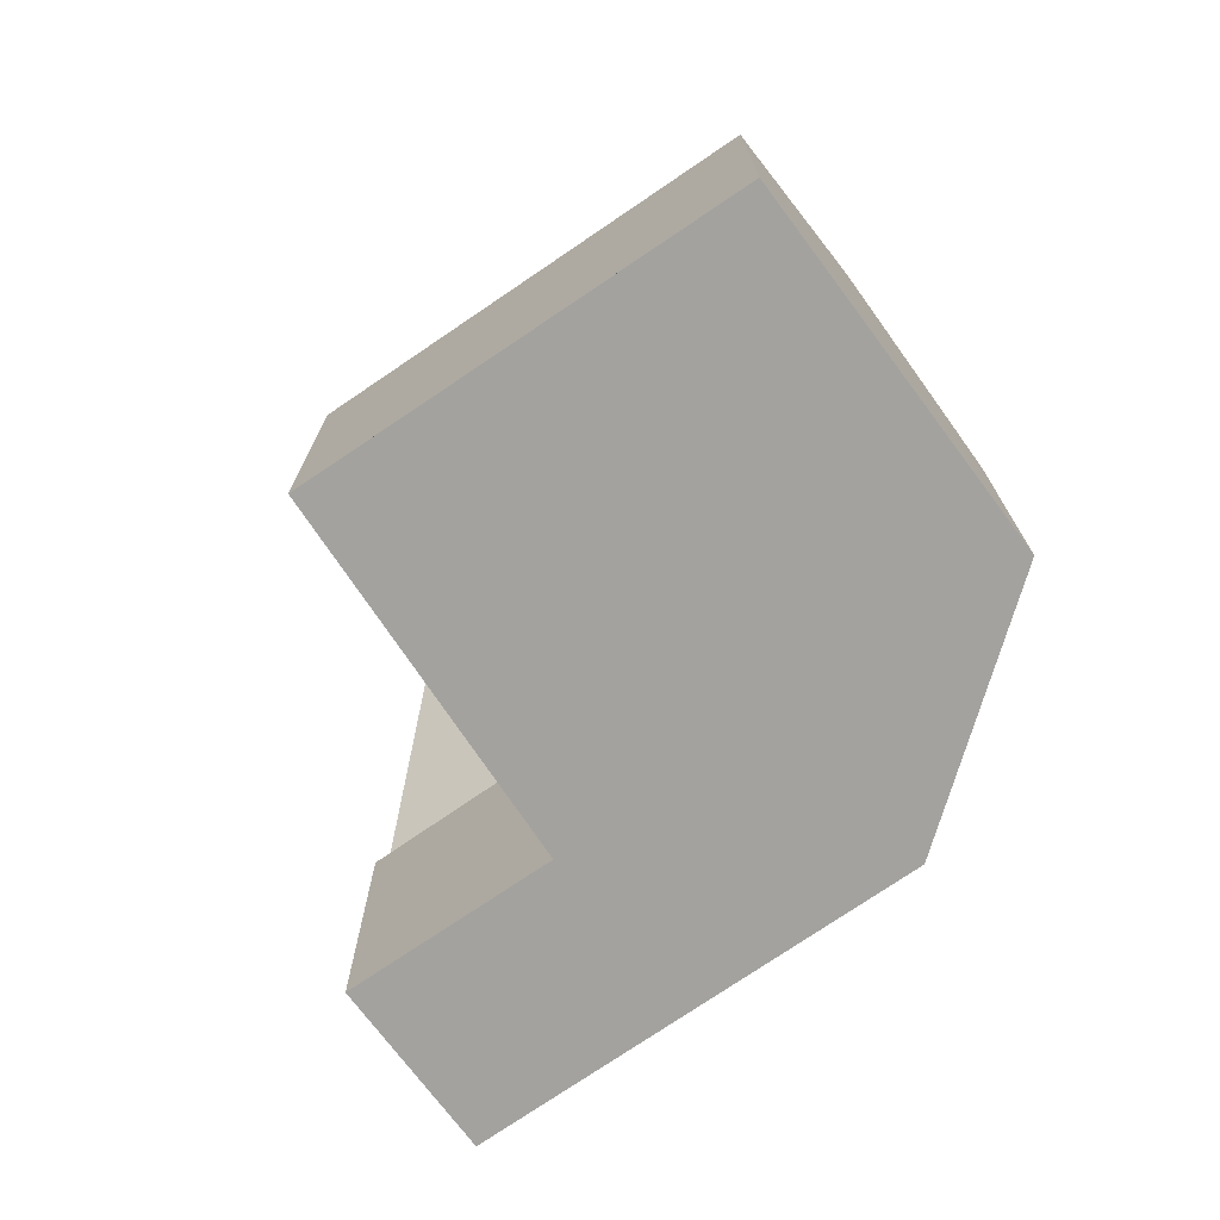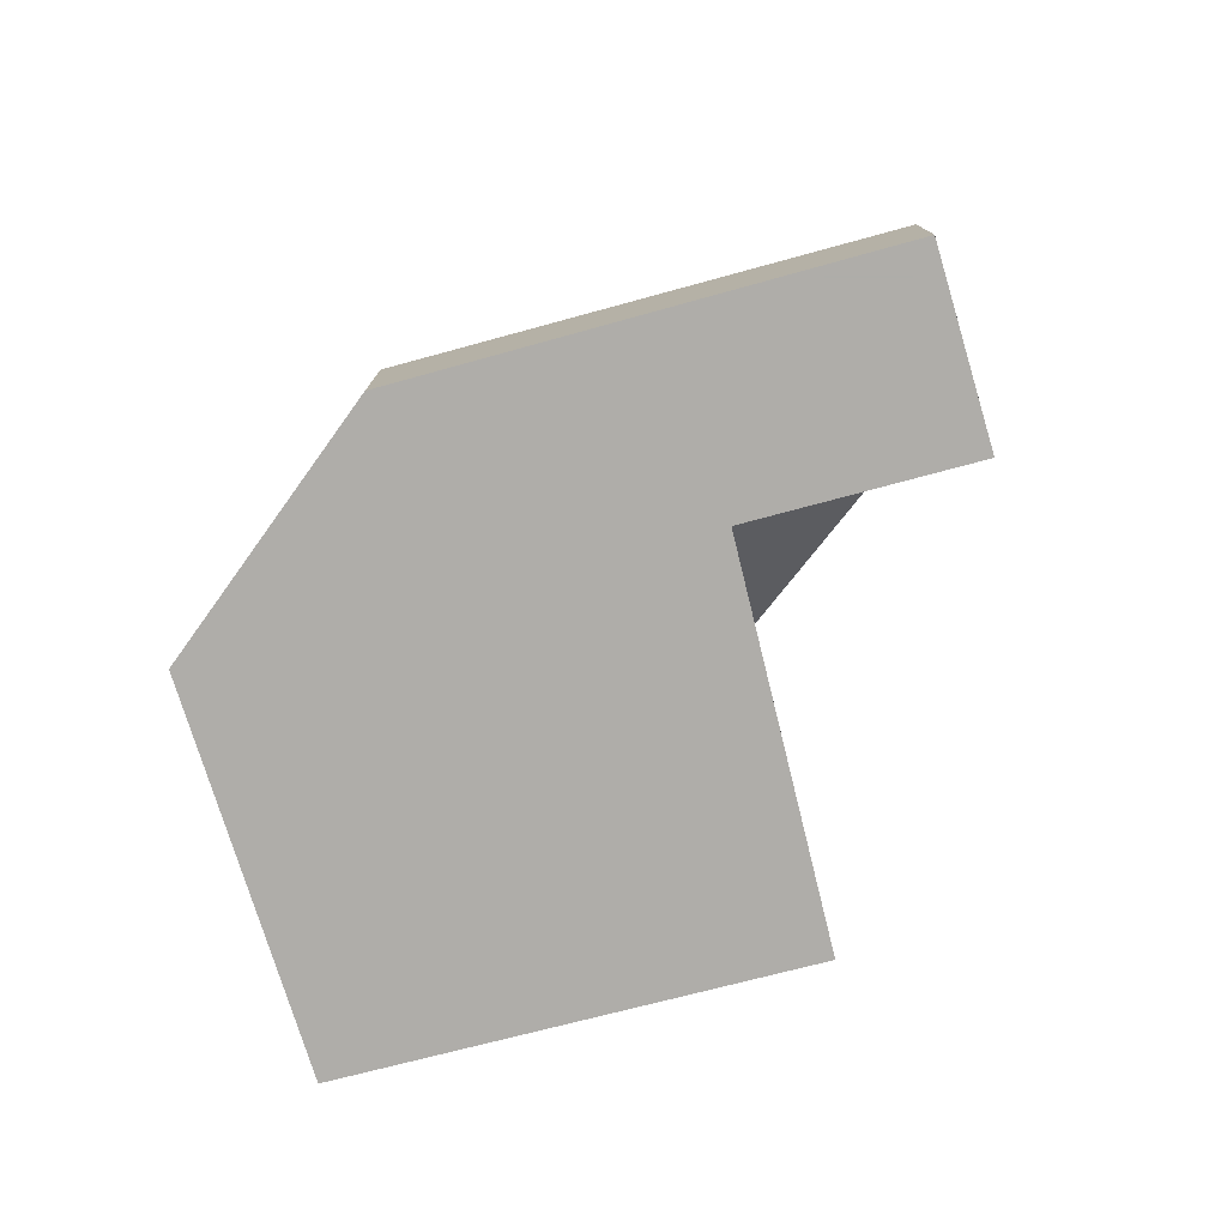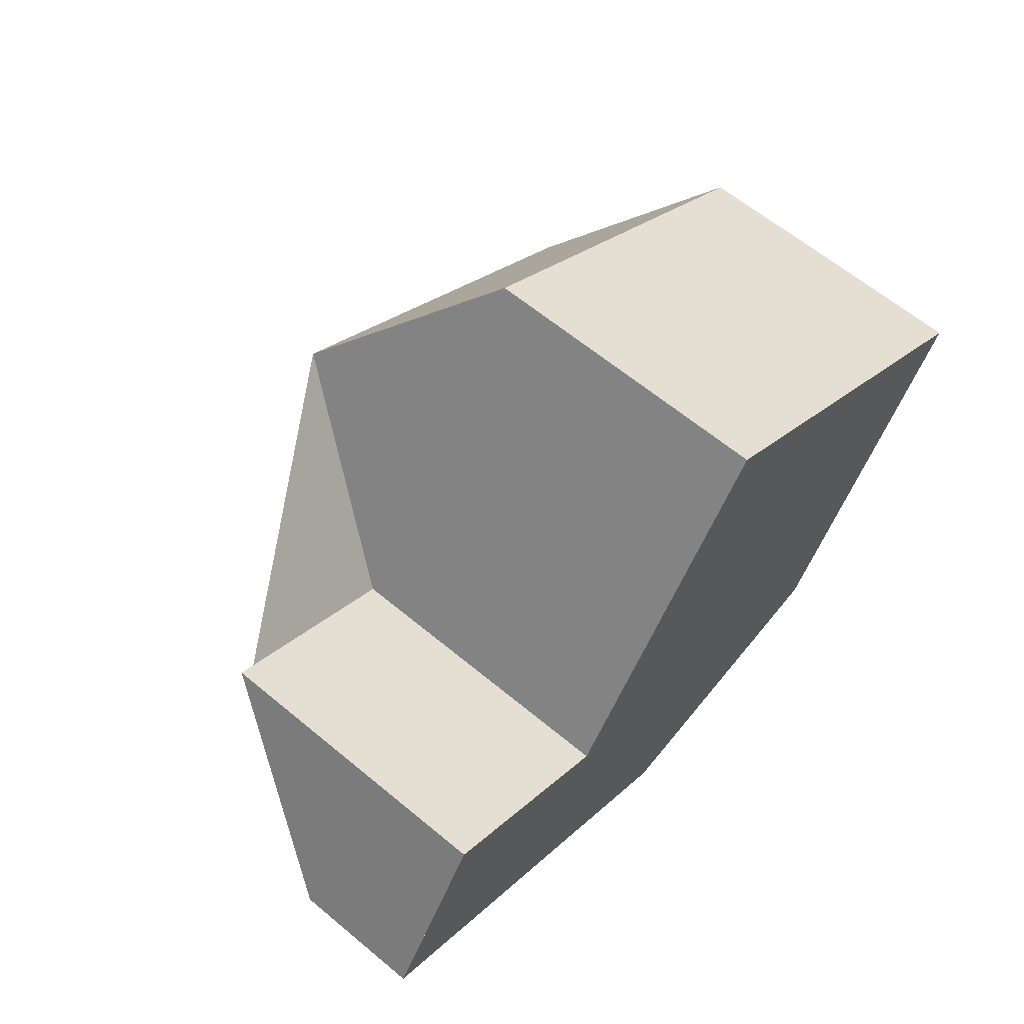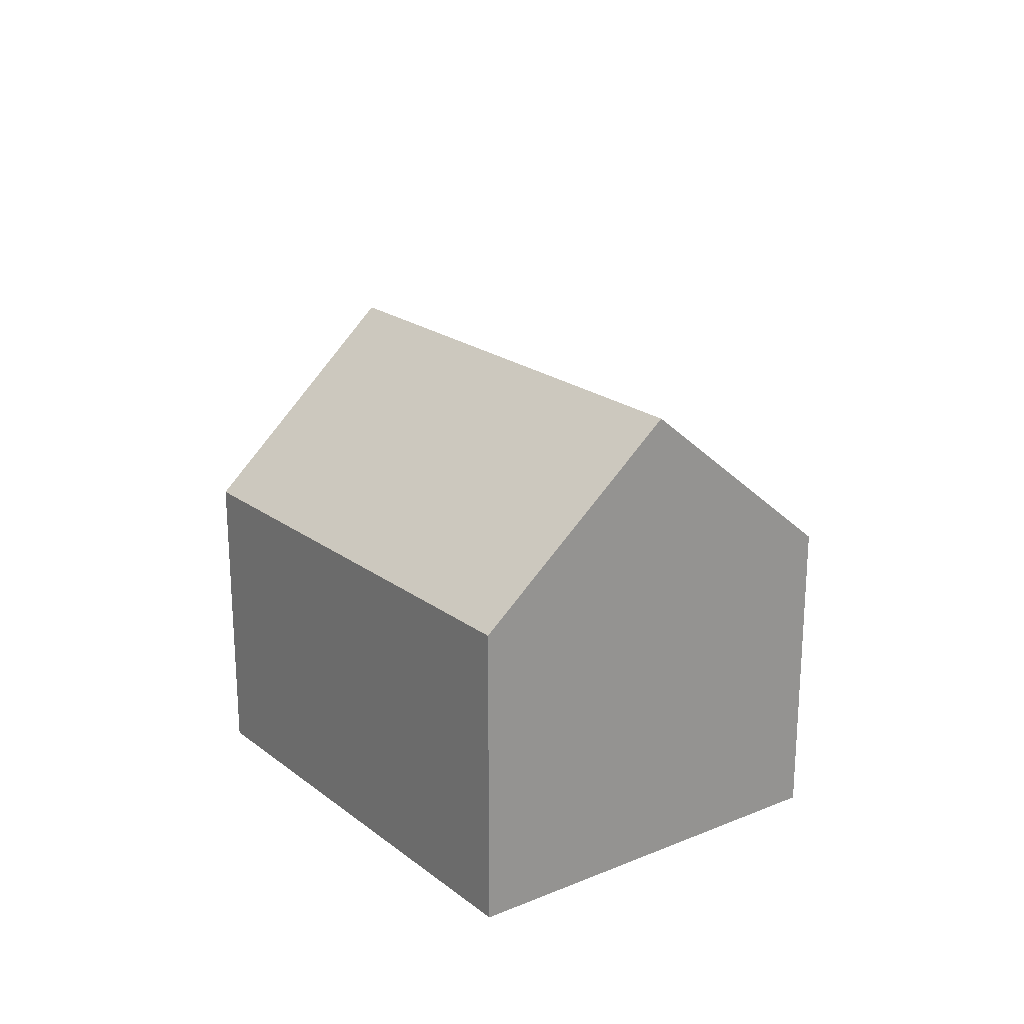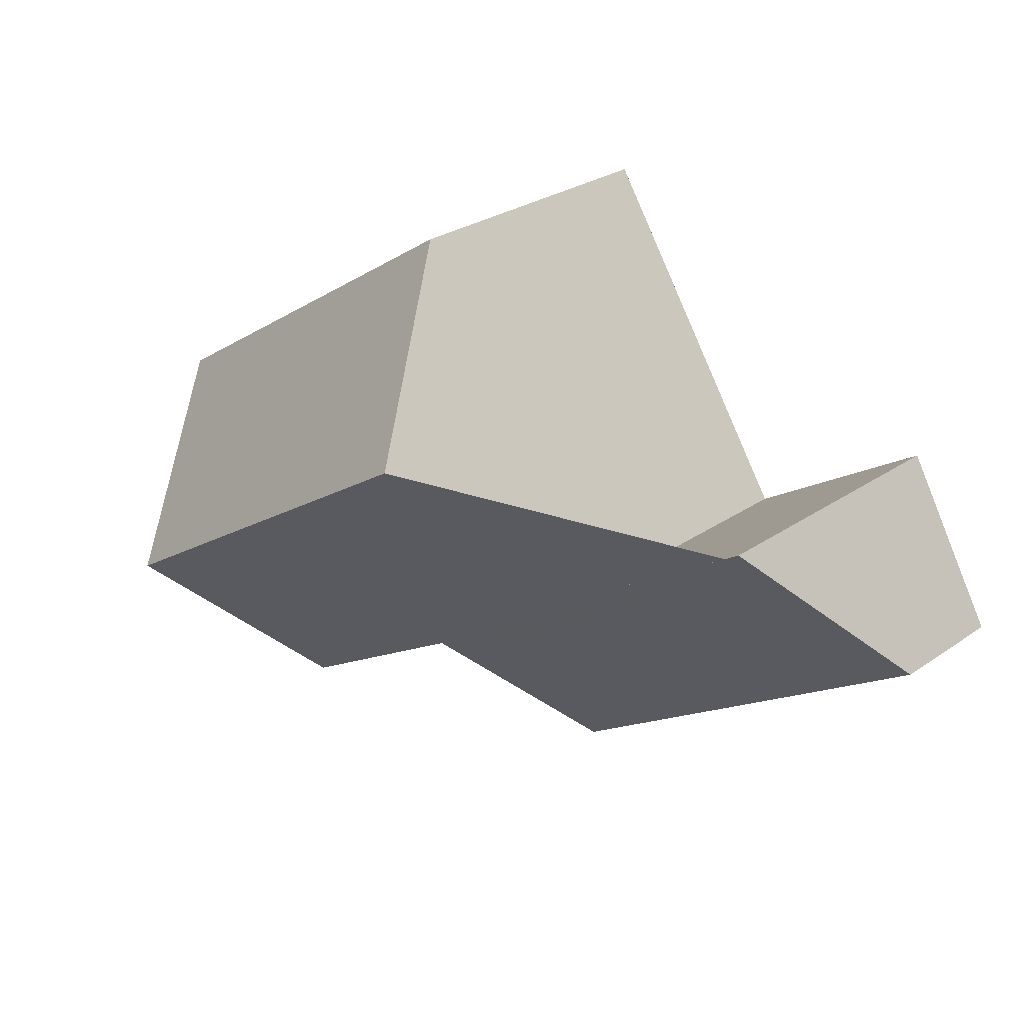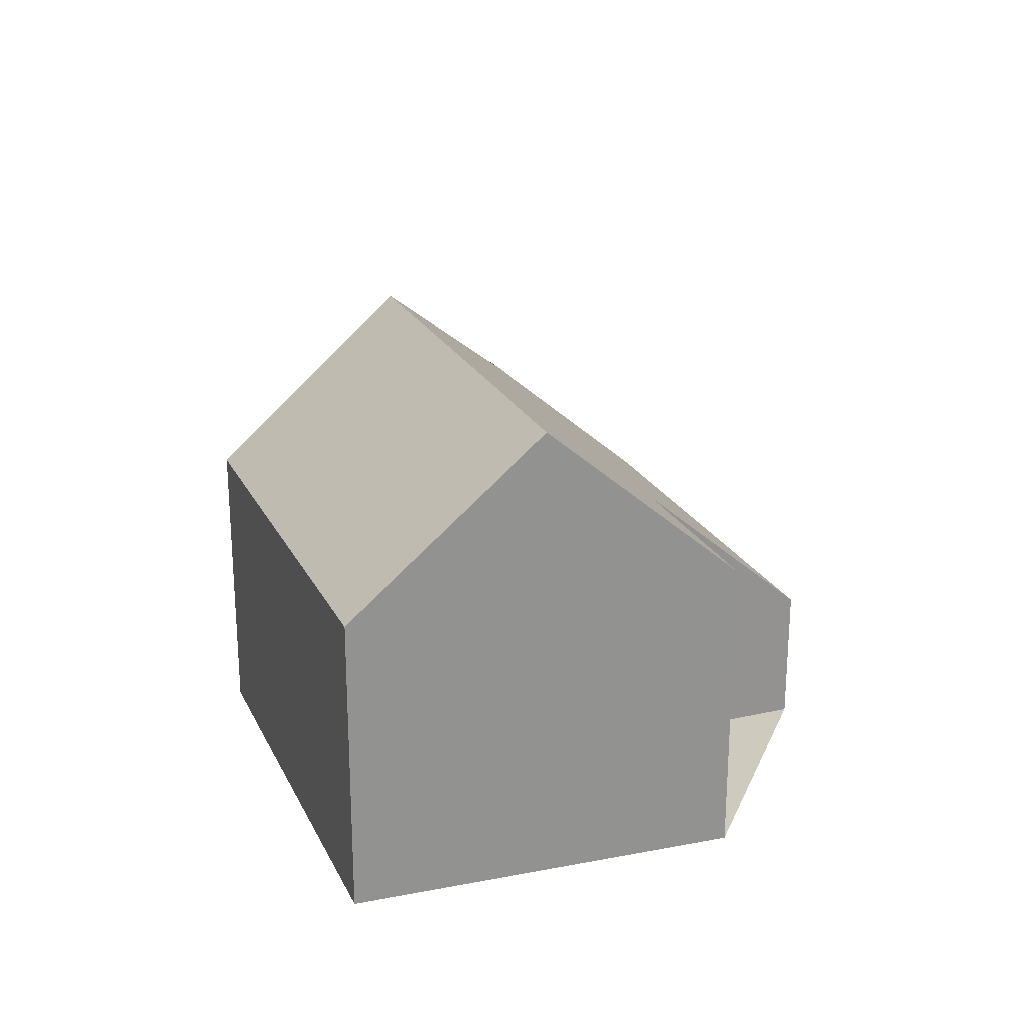
<metadata>
{"format":"obj","ext":"obj","renderer":"f3d","projection":"perspective","resolution":1024,"background":"white","views":[{"elev":-72.6,"azim":-112.7,"up":"+Z"},{"elev":-77.2,"azim":47.6,"up":"+Z"},{"elev":62.8,"azim":130.1,"up":"+Y"},{"elev":22.7,"azim":-94.6,"up":"+Z"},{"elev":28.6,"azim":44.4,"up":"+Y"},{"elev":23.2,"azim":-77.4,"up":"+Z"}]}
</metadata>
<code>
v -2486 -777.2 2.141
v -2492 -781.6 2.383
v -2494 -778.9 5.06
v -2497 -781 5.145
v -2490 -776.5 4.995
v -2487 -774.4 4.905
v -2501 -775.2 5.133
v -2494 -770.9 4.988
v -2492 -773.7 7.863
v -2499 -778.1 7.997
v -2494 -779.1 4.933
v -2487 -774.6 4.747
v -2499 -778.1 7.997
v -2492 -773.7 7.863
v -2494 -770.9 5.005
v -2501 -775.3 5.15
v -2489 -779.2 2.249
v -2490 -776.6 4.833
v -2492 -773.7 7.863
v -2494 -770.9 5.005
v -2494 -770.9 4.988
v -2492 -773.7 7.863
v -2487 -774.6 4.749
v -2486 -777.3 2.145
v -2487 -774.5 4.908
v -2499 -778.1 7.997
v -2497 -781 5.144
v -2501 -775.2 5.133
v -2501 -775.2 5.15
v -2499 -778.1 7.997
v -2487 -775 4.404
v -2490 -777 4.459
v -2494 -779.5 4.526
v -2487 -774.9 4.403
v -2494 -779.1 4.933
v -2494 -779.5 4.526
v -2496 -776.1 7.936
v -2498 -773.3 5.069
v -2498 -773.3 5.086
v -2496 -776.1 7.936
v -2492 -781.6 2.383
v -2489 -779.1 2.26
v -2486 -777.3 2.155
v -2492 -781.6 2.393
v -2492 -781.5 2.393
v -2486 -777.2 2.151
v -2486 -777.3 2.145
v -2486 -777.2 2.141
v -2486 -777.2 0
v -2486 -777.3 0
v -2492 -781.6 2.393
v -2492 -781.6 2.383
v -2492 -781.6 0
v -2492 -781.6 0
v -2497 -781 5.144
v -2494 -778.9 5.06
v -2494 -778.9 8.882e-16
v -2497 -781 -8.882e-16
v -2499 -778.1 7.997
v -2497 -781 5.145
v -2497 -781 8.882e-16
v -2499 -778.1 8.882e-16
v -2487 -774.5 4.908
v -2490 -776.5 4.995
v -2490 -776.5 0
v -2487 -774.5 0
v -2487 -774.6 4.747
v -2487 -774.4 4.905
v -2487 -774.4 0
v -2487 -774.6 0
v -2501 -775.2 5.133
v -2501 -775.2 5.133
v -2501 -775.2 -8.882e-16
v -2501 -775.2 0
v -2494 -770.9 5.005
v -2494 -770.9 4.988
v -2494 -770.9 0
v -2494 -770.9 0
v -2490 -776.5 4.995
v -2492 -773.7 7.863
v -2492 -773.7 0
v -2490 -776.5 0
v -2494 -778.9 5.06
v -2494 -779.1 4.933
v -2494 -779.1 0
v -2494 -778.9 8.882e-16
v -2487 -774.9 4.403
v -2487 -774.6 4.747
v -2487 -774.6 0
v -2487 -774.9 0
v -2501 -775.3 5.15
v -2499 -778.1 7.997
v -2499 -778.1 8.882e-16
v -2501 -775.3 0
v -2492 -773.7 7.863
v -2494 -770.9 5.005
v -2494 -770.9 0
v -2492 -773.7 0
v -2501 -775.2 5.133
v -2501 -775.3 5.15
v -2501 -775.3 0
v -2501 -775.2 -8.882e-16
v -2492 -781.6 2.383
v -2489 -779.2 2.249
v -2489 -779.2 -4.441e-16
v -2492 -781.6 0
v -2494 -770.9 4.988
v -2494 -770.9 4.988
v -2494 -770.9 0
v -2494 -770.9 0
v -2489 -779.2 2.249
v -2486 -777.3 2.145
v -2486 -777.3 0
v -2489 -779.2 -4.441e-16
v -2487 -774.4 4.905
v -2487 -774.5 4.908
v -2487 -774.5 0
v -2487 -774.4 0
v -2497 -781 5.145
v -2497 -781 5.144
v -2497 -781 -8.882e-16
v -2497 -781 8.882e-16
v -2498 -773.3 5.069
v -2501 -775.2 5.133
v -2501 -775.2 0
v -2498 -773.3 0
v -2494 -779.1 4.933
v -2494 -779.5 4.526
v -2494 -779.5 0
v -2494 -779.1 0
v -2486 -777.2 2.151
v -2487 -774.9 4.403
v -2487 -774.9 0
v -2486 -777.2 0
v -2494 -770.9 4.988
v -2498 -773.3 5.069
v -2498 -773.3 0
v -2494 -770.9 0
v -2492 -781.6 2.383
v -2492 -781.6 2.383
v -2492 -781.6 0
v -2492 -781.6 0
v -2494 -779.5 4.526
v -2492 -781.6 2.393
v -2492 -781.6 0
v -2494 -779.5 0
v -2486 -777.2 2.141
v -2486 -777.2 2.151
v -2486 -777.2 0
v -2486 -777.2 0
v -2486 -777.2 0
v -2492 -781.6 0
v -2494 -778.9 0
v -2497 -781 0
v -2501 -775.2 0
v -2494 -770.9 0
v -2490 -776.5 0
v -2487 -774.4 0
f 32 18 23 31
f 23 18 19 9 5 25
f 21 8 15 20
f 20 15 14 22
f 36 33 11 35
f 27 4 10 26
f 29 16 7 28
f 30 13 16 29
f 31 23 12 34
f 25 6 12 23
f 35 11 3 27 26 37
f 39 29 28 38
f 40 30 29 39
f 43 24 17 42
f 45 41 2 44
f 46 1 24 43
f 35 18 32 36
f 37 19 18 35
f 38 21 20 39
f 39 20 22 40
f 42 17 41 45
f 42 32 31 43
f 44 33 36 45
f 43 31 34 46
f 45 36 32 42
f 48 49 50 47
f 52 53 54 51
f 56 57 58 55
f 60 61 62 59
f 64 65 66 63
f 68 69 70 67
f 72 73 74 71
f 76 77 78 75
f 80 81 82 79
f 84 85 86 83
f 88 89 90 87
f 92 93 94 91
f 96 97 98 95
f 100 101 102 99
f 104 105 106 103
f 108 109 110 107
f 112 113 114 111
f 116 117 118 115
f 120 121 122 119
f 124 125 126 123
f 128 129 130 127
f 132 133 134 131
f 136 137 138 135
f 140 141 142 139
f 144 145 146 143
f 148 149 150 147
f 152 153 154 155 156 157 158 151

</code>
